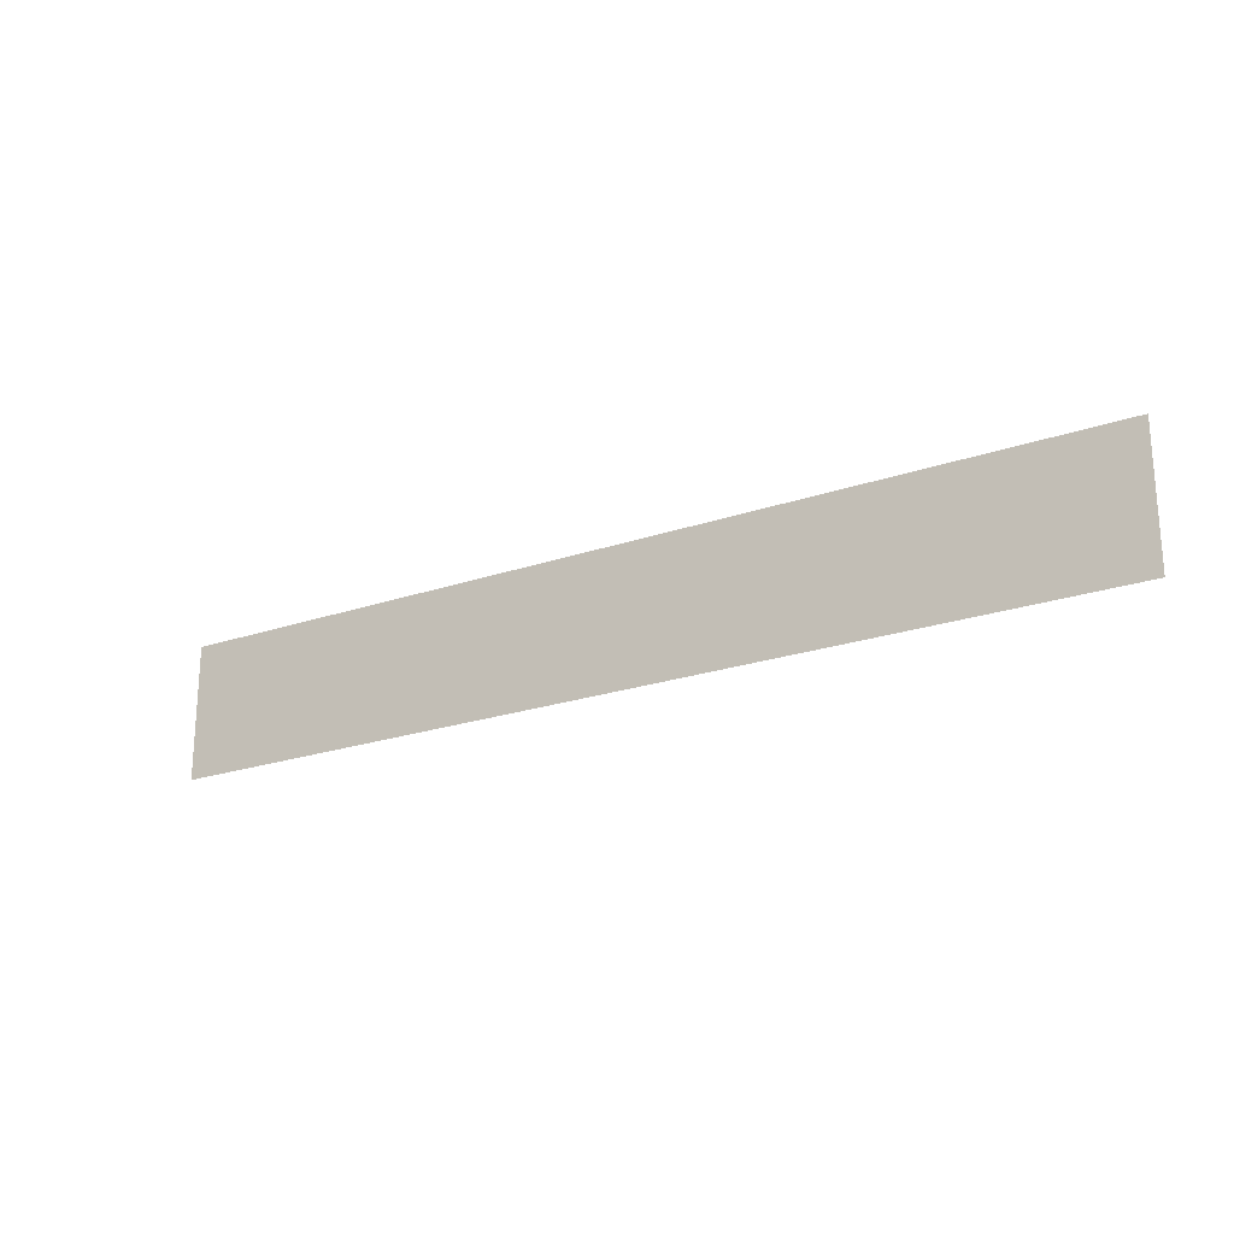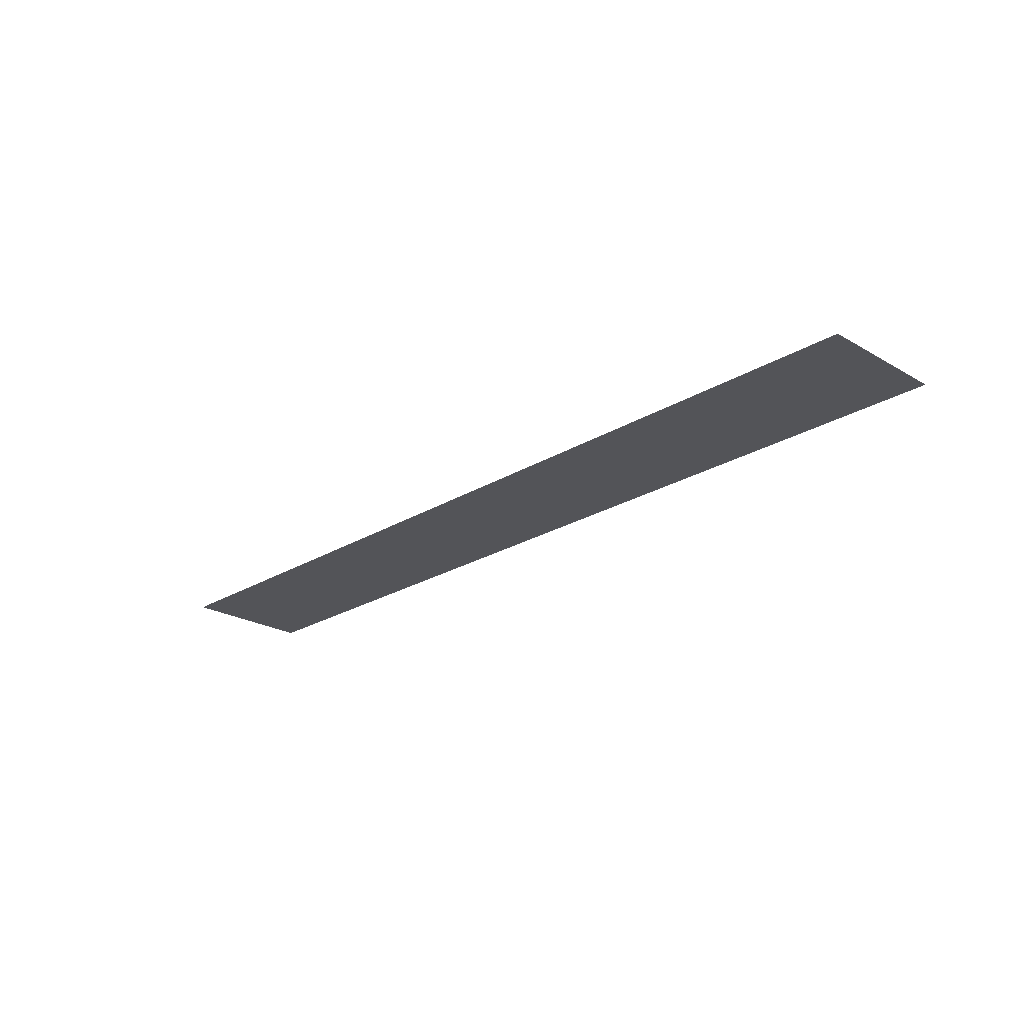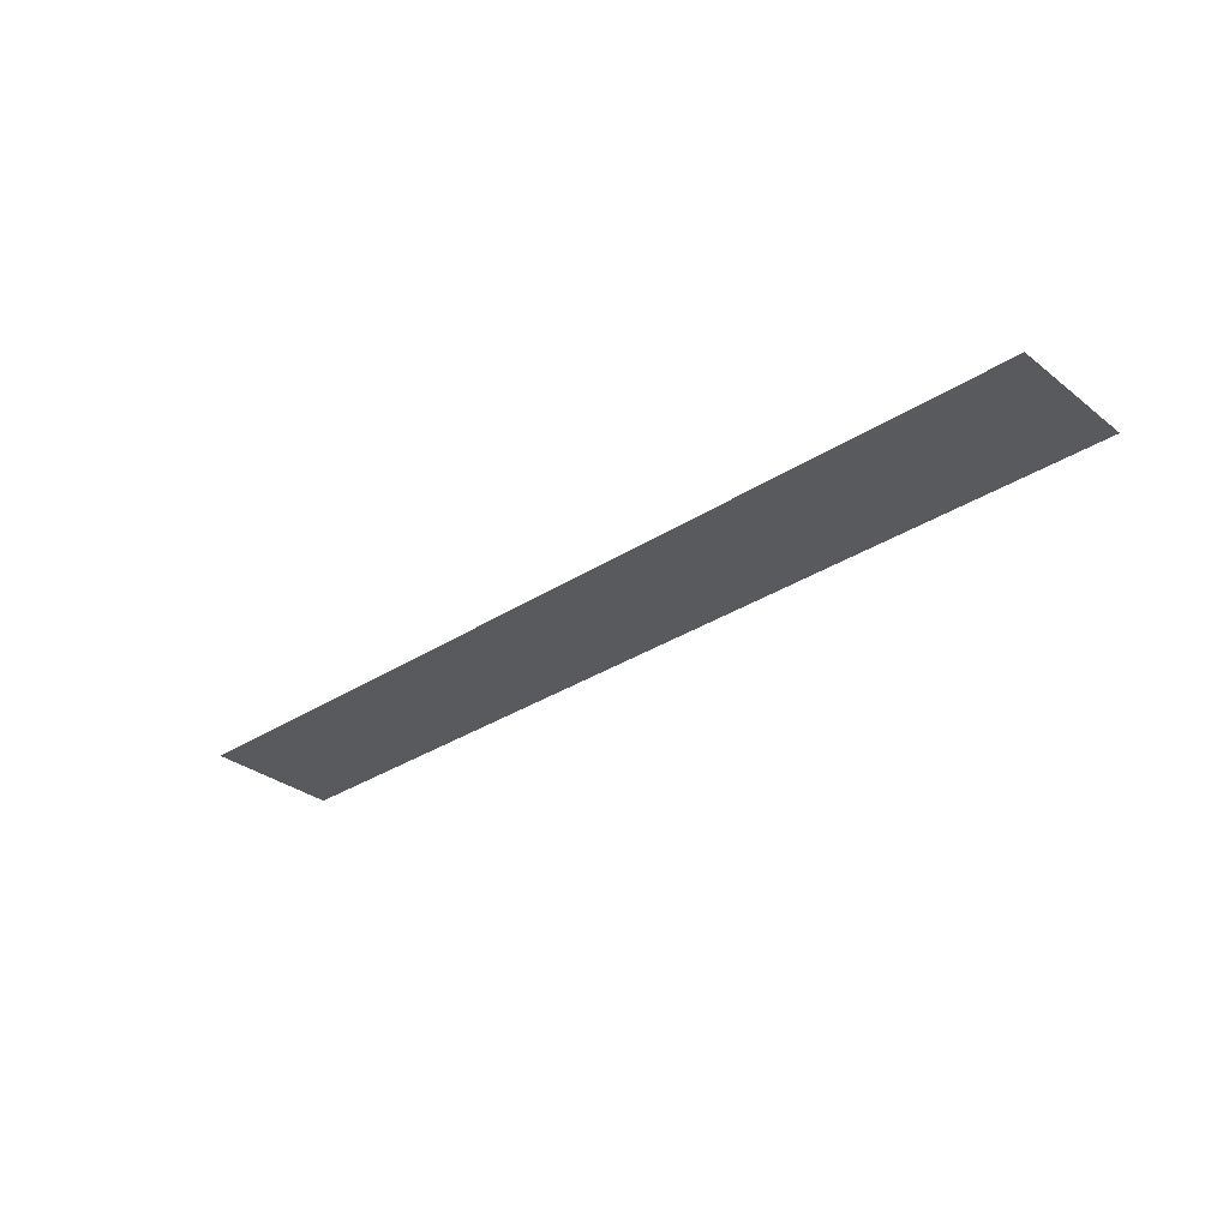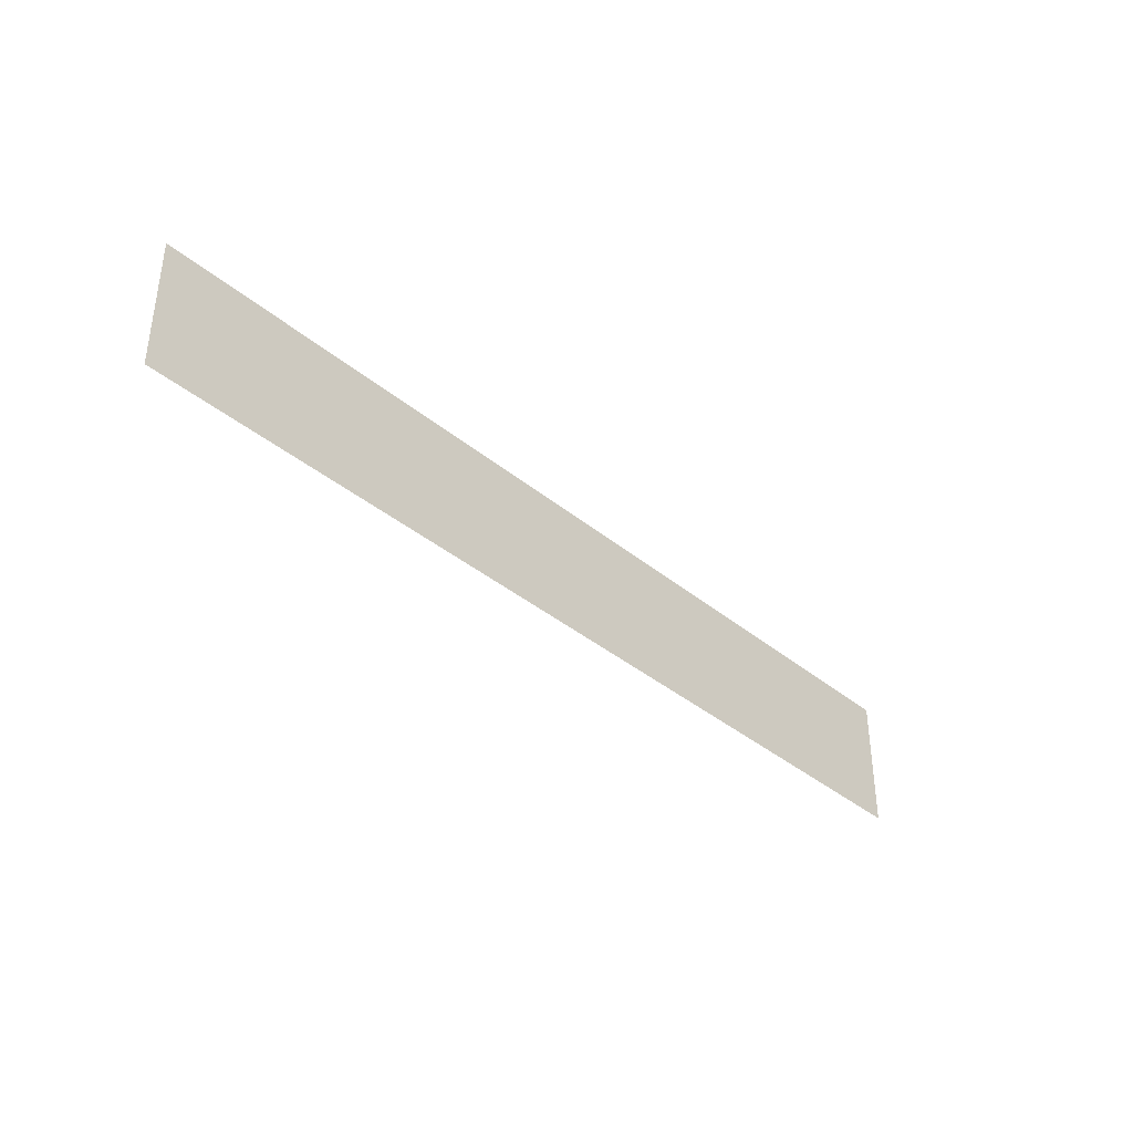
<metadata>
{"format":"obj","ext":"obj","renderer":"f3d","projection":"perspective","resolution":1024,"background":"white","views":[{"elev":-21.9,"azim":-148.6,"up":"+Y"},{"elev":-23.6,"azim":-134.3,"up":"+Z"},{"elev":-31.8,"azim":42.4,"up":"+Z"},{"elev":-37.8,"azim":133.6,"up":"+Y"}]}
</metadata>
<code>
g detailCables_typeB
v -0.5 0 0
v 0.5 0 0
v -0.5 0.1429 0
v 0.5 0.1429 0
f 3 2 1
f 2 3 4
f 1 2 3
f 4 3 2

</code>
